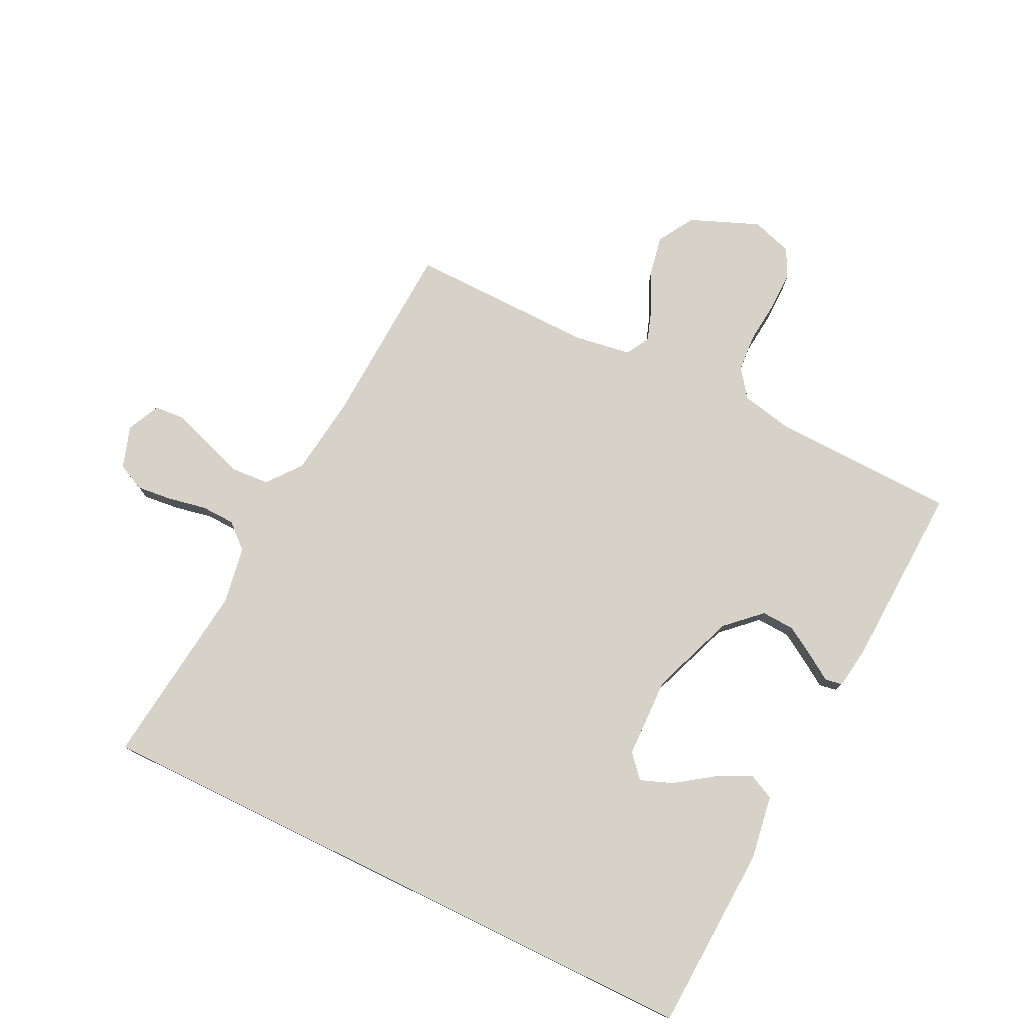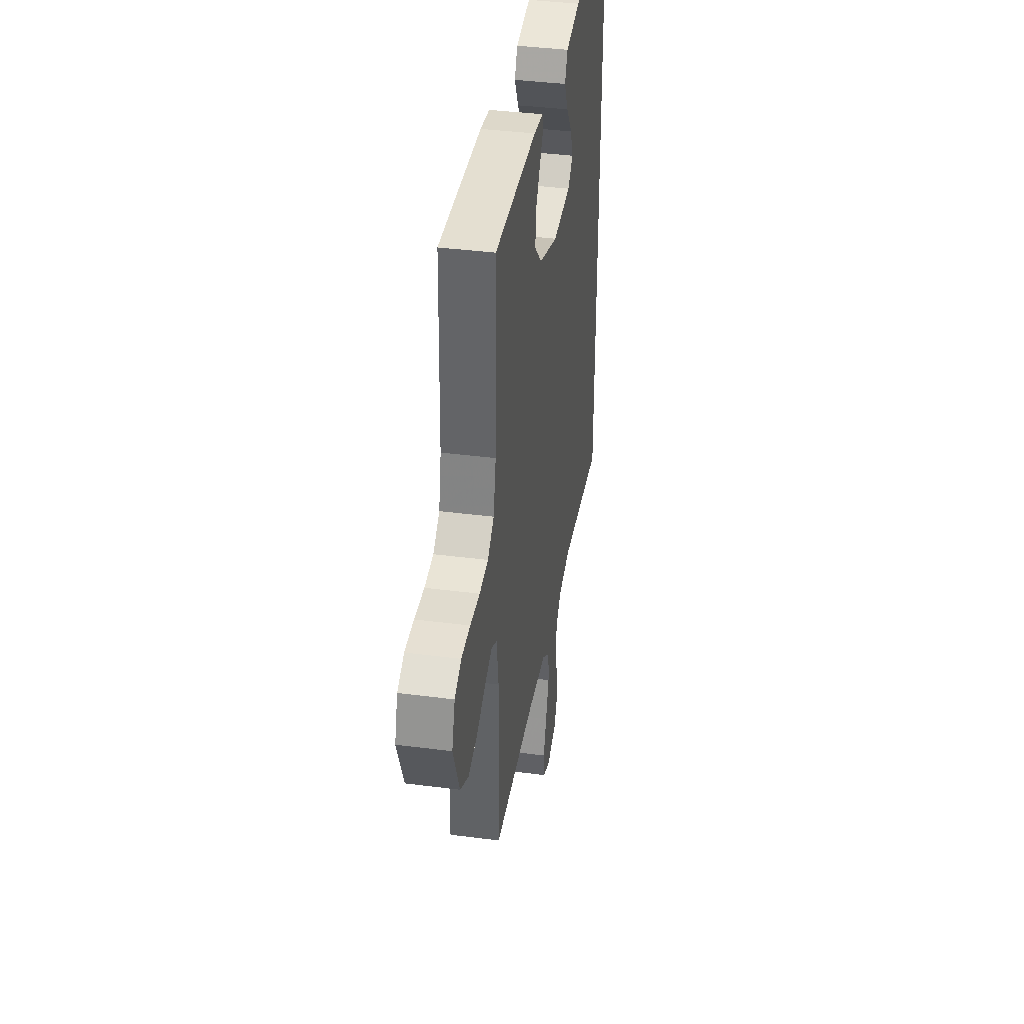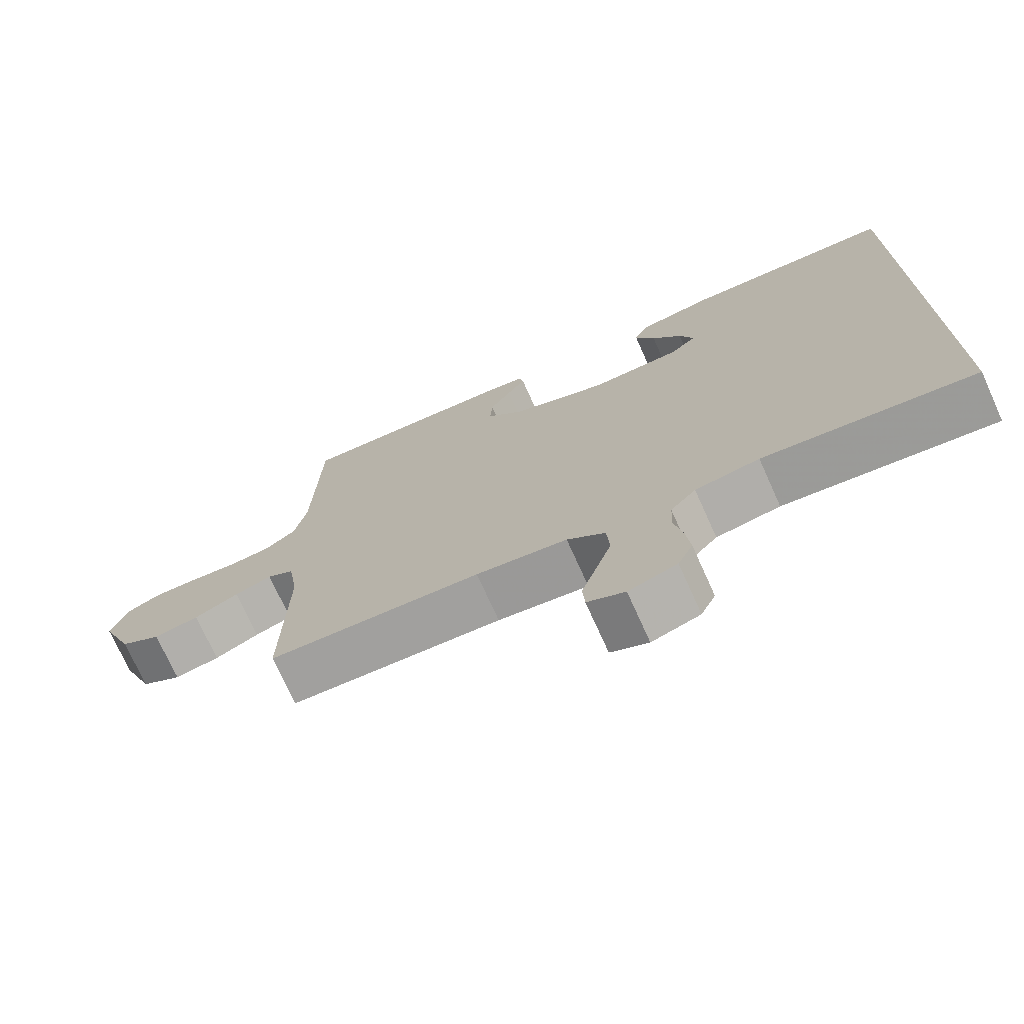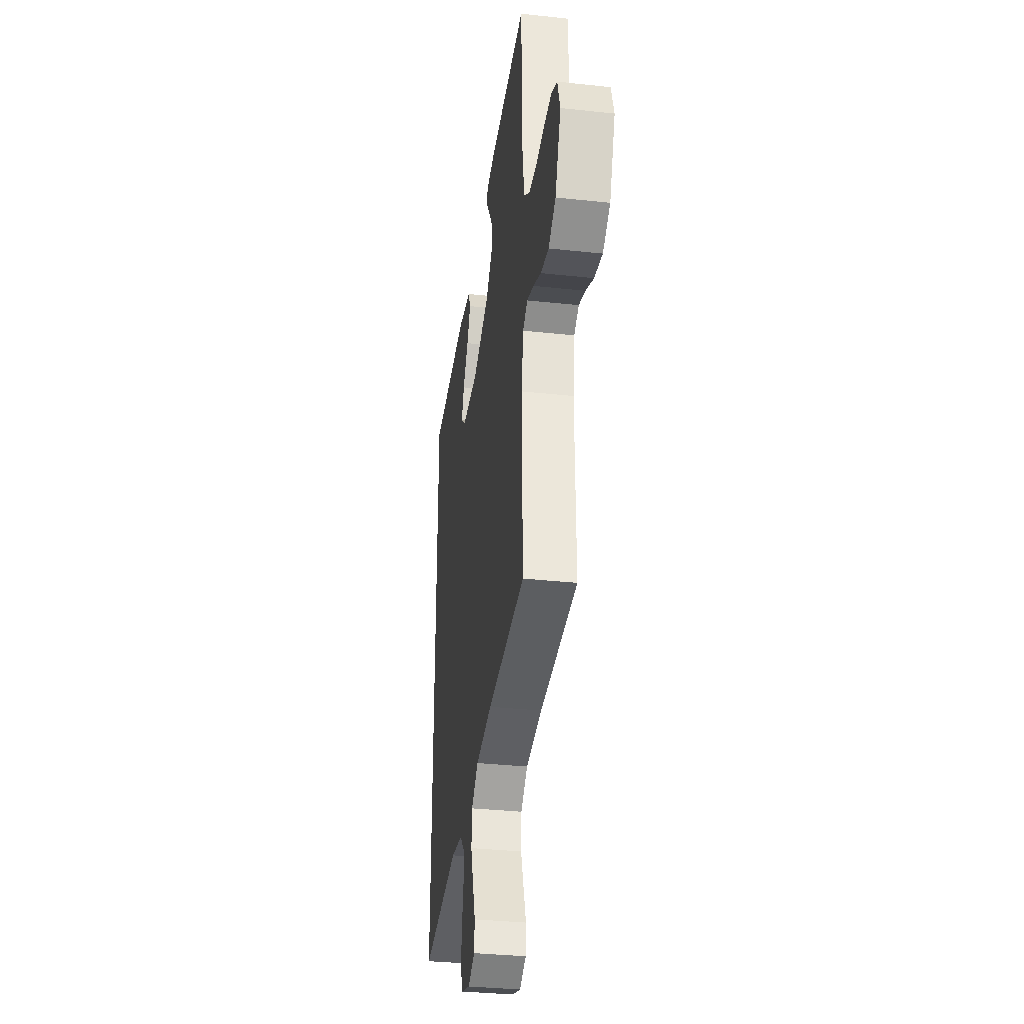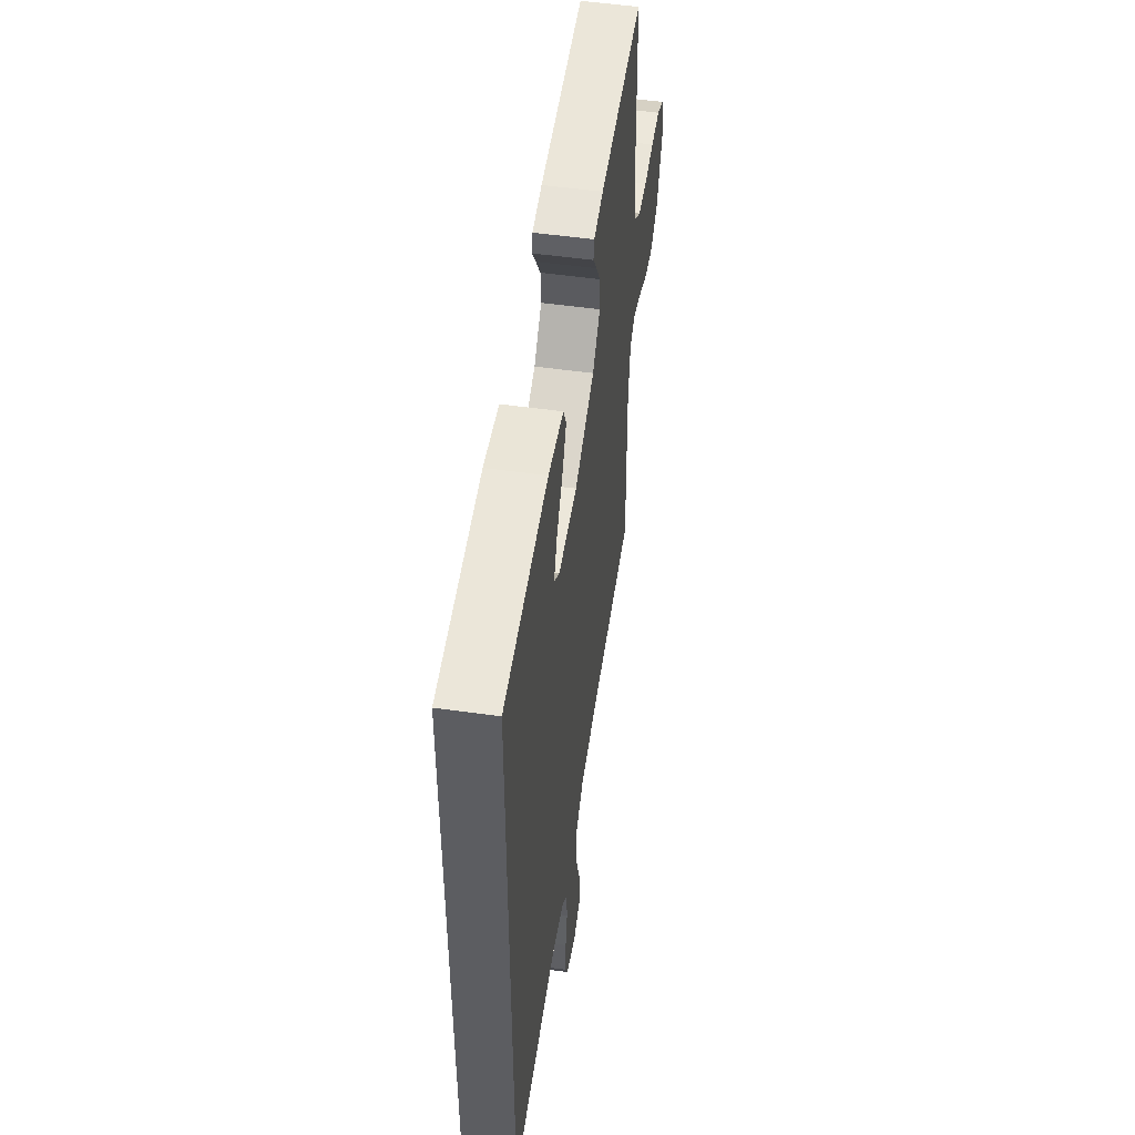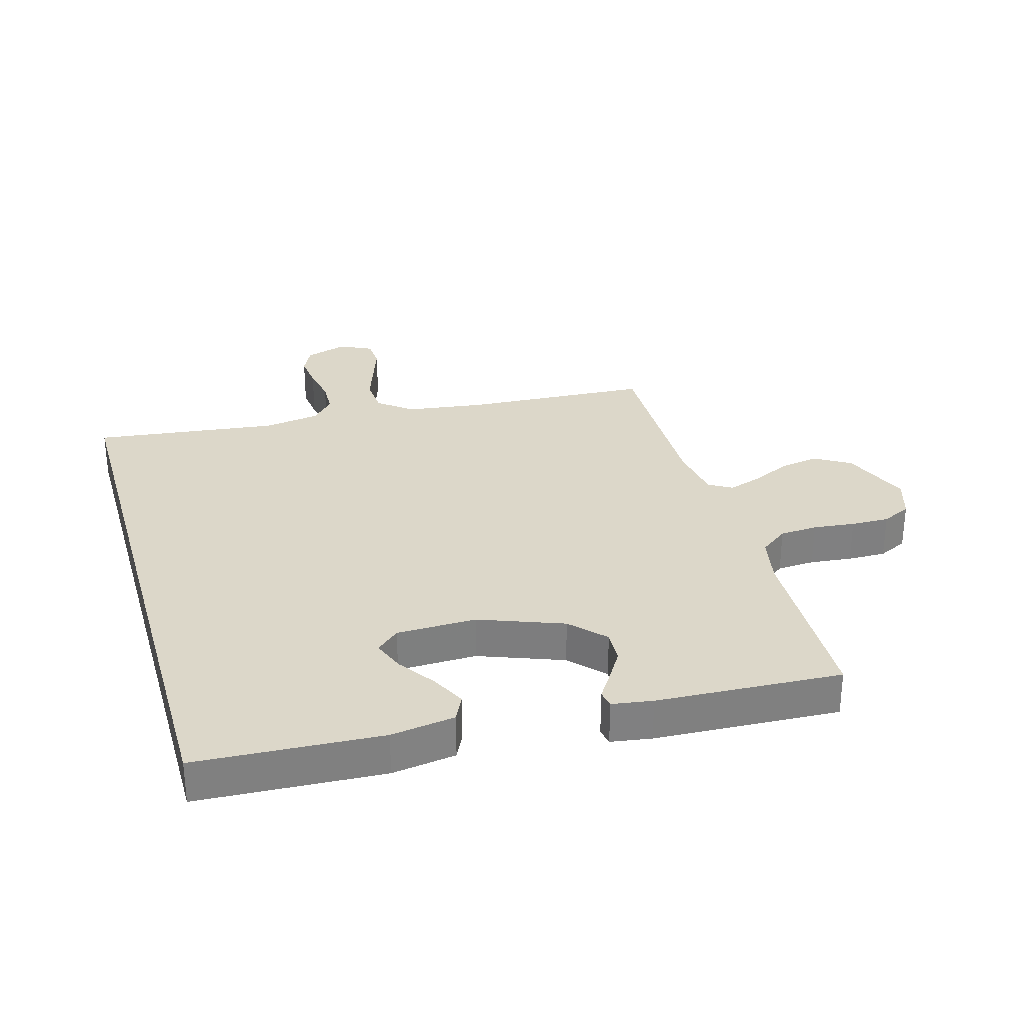
<metadata>
{"format":"obj","ext":"obj","renderer":"f3d","projection":"perspective","resolution":1024,"background":"white","views":[{"elev":77.4,"azim":-64.0,"up":"+Y"},{"elev":39.2,"azim":99.2,"up":"+Z"},{"elev":-73.5,"azim":-155.7,"up":"+Z"},{"elev":-34.3,"azim":81.7,"up":"+Z"},{"elev":52.2,"azim":-81.4,"up":"+Z"},{"elev":30.3,"azim":-15.9,"up":"+Y"}]}
</metadata>
<code>
v -0.5 0.07 -0.578
v -0.5 0.07 0.446
v -0.2 0.07 0.461
v -0.096 0.07 0.445
v -0.076 0.07 0.403
v -0.104 0.07 0.347
v -0.146 0.07 0.287
v -0.166 0.07 0.235
v -0.129 0.07 0.202
v 0 0.07 0.199
v 0.136 0.07 0.25
v 0.188 0.07 0.305
v 0.185 0.07 0.359
v 0.155 0.07 0.408
v 0.129 0.07 0.448
v 0.134 0.07 0.476
v 0.2 0.07 0.486
v 0.5 0.07 0.5
v 0.509 0.07 0.2
v 0.526 0.07 0.119
v 0.571 0.07 0.085
v 0.632 0.07 0.081
v 0.7 0.07 0.088
v 0.762 0.07 0.089
v 0.809 0.07 0.066
v 0.83 0.07 0
v 0.785 0.07 -0.111
v 0.727 0.07 -0.146
v 0.663 0.07 -0.134
v 0.6 0.07 -0.104
v 0.547 0.07 -0.086
v 0.509 0.07 -0.108
v 0.495 0.07 -0.2
v 0.5 0.07 -0.5
v 0.2 0.07 -0.516
v 0.071 0.07 -0.533
v 0.017 0.07 -0.576
v 0.013 0.07 -0.636
v 0.035 0.07 -0.702
v 0.056 0.07 -0.764
v 0.053 0.07 -0.812
v 0 0.07 -0.837
v -0.068 0.07 -0.815
v -0.089 0.07 -0.771
v -0.083 0.07 -0.713
v -0.071 0.07 -0.652
v -0.073 0.07 -0.597
v -0.109 0.07 -0.557
v -0.2 0.07 -0.542
v -0.5 0 -0.578
v -0.5 0 0.446
v -0.2 0 0.461
v -0.096 0 0.445
v -0.076 0 0.403
v -0.104 0 0.347
v -0.146 0 0.287
v -0.166 0 0.235
v -0.129 0 0.202
v 0 0 0.199
v 0.136 0 0.25
v 0.188 0 0.305
v 0.185 0 0.359
v 0.155 0 0.408
v 0.129 0 0.448
v 0.134 0 0.476
v 0.2 0 0.486
v 0.5 0 0.5
v 0.509 0 0.2
v 0.526 0 0.119
v 0.571 0 0.085
v 0.632 0 0.081
v 0.7 0 0.088
v 0.762 0 0.089
v 0.809 0 0.066
v 0.83 0 0
v 0.785 0 -0.111
v 0.727 0 -0.146
v 0.663 0 -0.134
v 0.6 0 -0.104
v 0.547 0 -0.086
v 0.509 0 -0.108
v 0.495 0 -0.2
v 0.5 0 -0.5
v 0.2 0 -0.516
v 0.071 0 -0.533
v 0.017 0 -0.576
v 0.013 0 -0.636
v 0.035 0 -0.702
v 0.056 0 -0.764
v 0.053 0 -0.812
v 0 0 -0.837
v -0.068 0 -0.815
v -0.089 0 -0.771
v -0.083 0 -0.713
v -0.071 0 -0.652
v -0.073 0 -0.597
v -0.109 0 -0.557
v -0.2 0 -0.542
f 44 45 46
f 43 44 46
f 42 43 46
f 41 42 46
f 40 41 46
f 39 40 46
f 38 39 46 47
f 37 38 47 48
f 33 34 35
f 32 33 35 36
f 28 29 30
f 27 28 30
f 26 27 30
f 25 26 30
f 24 25 30
f 23 24 30
f 22 23 30
f 21 22 30 31
f 20 21 31 32
f 17 18 19
f 16 17 19
f 15 16 19
f 14 15 19
f 19 20 32
f 14 19 32
f 13 14 32
f 5 6 7
f 4 5 7
f 3 4 7
f 2 3 7
f 2 7 8
f 2 8 9
f 1 2 9
f 49 1 9
f 49 9 10
f 48 49 10
f 37 48 10
f 37 10 11
f 36 37 11
f 32 36 11
f 12 13 32
f 11 12 32
f 95 94 93
f 95 93 92
f 95 92 91
f 95 91 90
f 95 90 89
f 95 89 88
f 96 95 88 87
f 97 96 87 86
f 84 83 82
f 85 84 82 81
f 79 78 77
f 79 77 76
f 79 76 75
f 79 75 74
f 79 74 73
f 79 73 72
f 79 72 71
f 80 79 71 70
f 81 80 70 69
f 68 67 66
f 68 66 65
f 68 65 64
f 68 64 63
f 81 69 68
f 81 68 63
f 81 63 62
f 56 55 54
f 56 54 53
f 56 53 52
f 56 52 51
f 57 56 51
f 58 57 51
f 58 51 50
f 58 50 98
f 59 58 98
f 59 98 97
f 59 97 86
f 60 59 86
f 60 86 85
f 60 85 81
f 81 62 61
f 81 61 60
f 1 50 51 2
f 2 51 52 3
f 3 52 53 4
f 4 53 54 5
f 5 54 55 6
f 6 55 56 7
f 7 56 57 8
f 8 57 58 9
f 9 58 59 10
f 10 59 60 11
f 11 60 61 12
f 12 61 62 13
f 13 62 63 14
f 14 63 64 15
f 15 64 65 16
f 16 65 66 17
f 17 66 67 18
f 18 67 68 19
f 19 68 69 20
f 20 69 70 21
f 21 70 71 22
f 22 71 72 23
f 23 72 73 24
f 24 73 74 25
f 25 74 75 26
f 26 75 76 27
f 27 76 77 28
f 28 77 78 29
f 29 78 79 30
f 30 79 80 31
f 31 80 81 32
f 32 81 82 33
f 33 82 83 34
f 34 83 84 35
f 35 84 85 36
f 36 85 86 37
f 37 86 87 38
f 38 87 88 39
f 39 88 89 40
f 40 89 90 41
f 41 90 91 42
f 42 91 92 43
f 43 92 93 44
f 44 93 94 45
f 45 94 95 46
f 46 95 96 47
f 47 96 97 48
f 48 97 98 49
f 49 98 50 1

</code>
